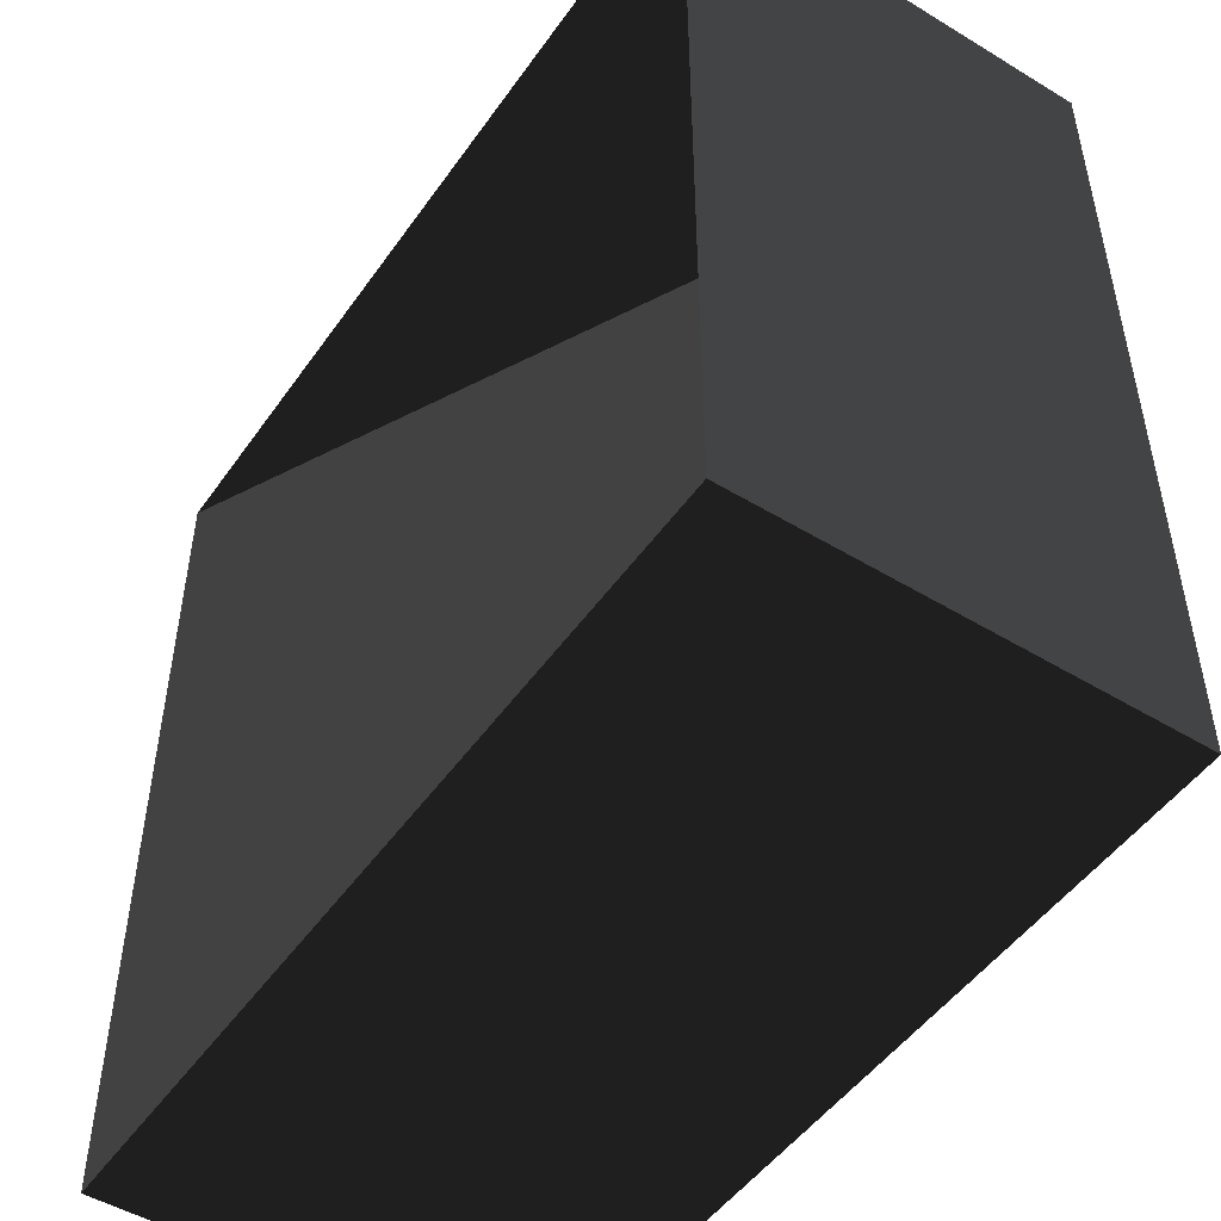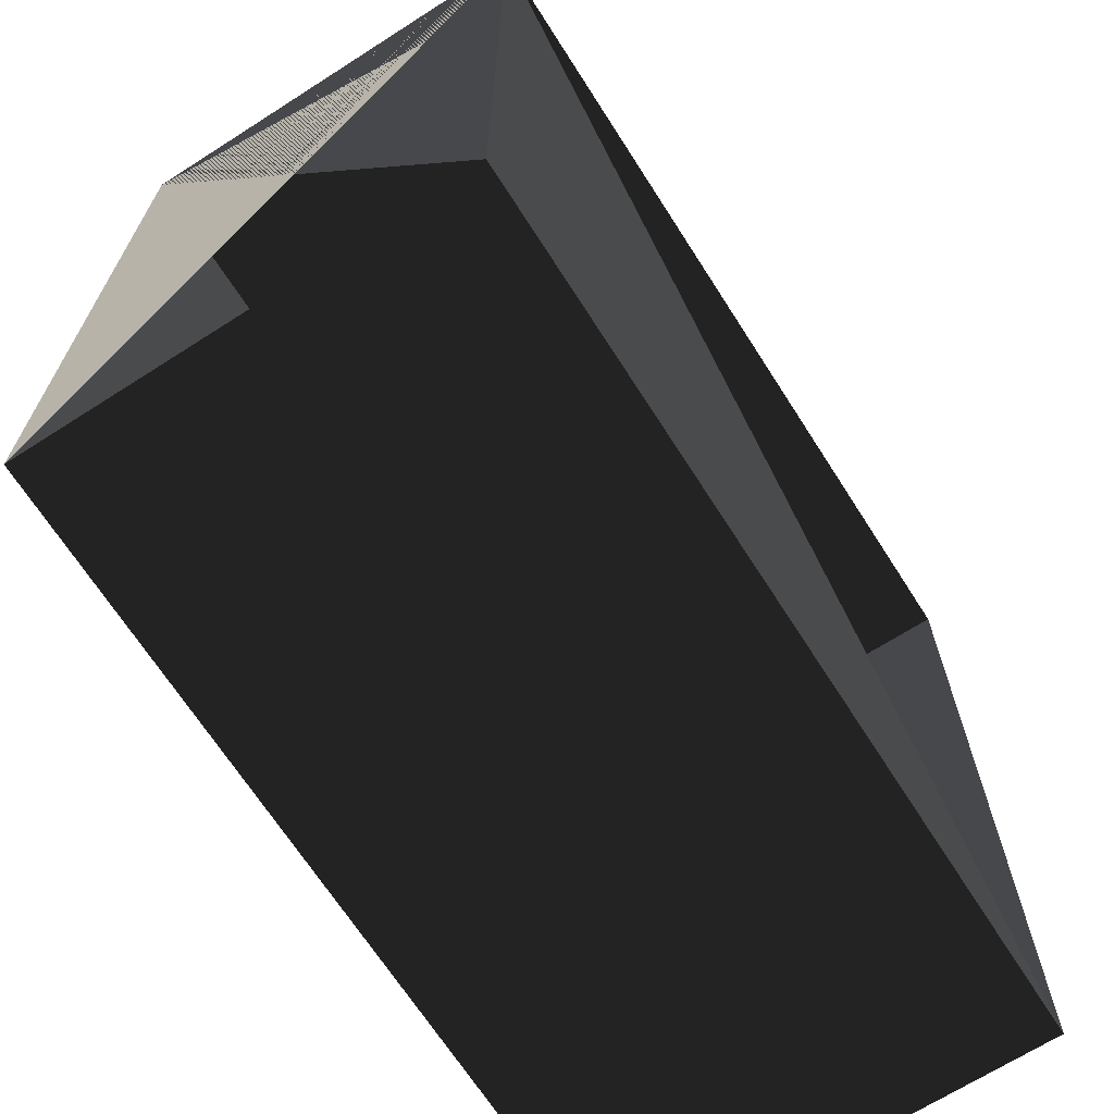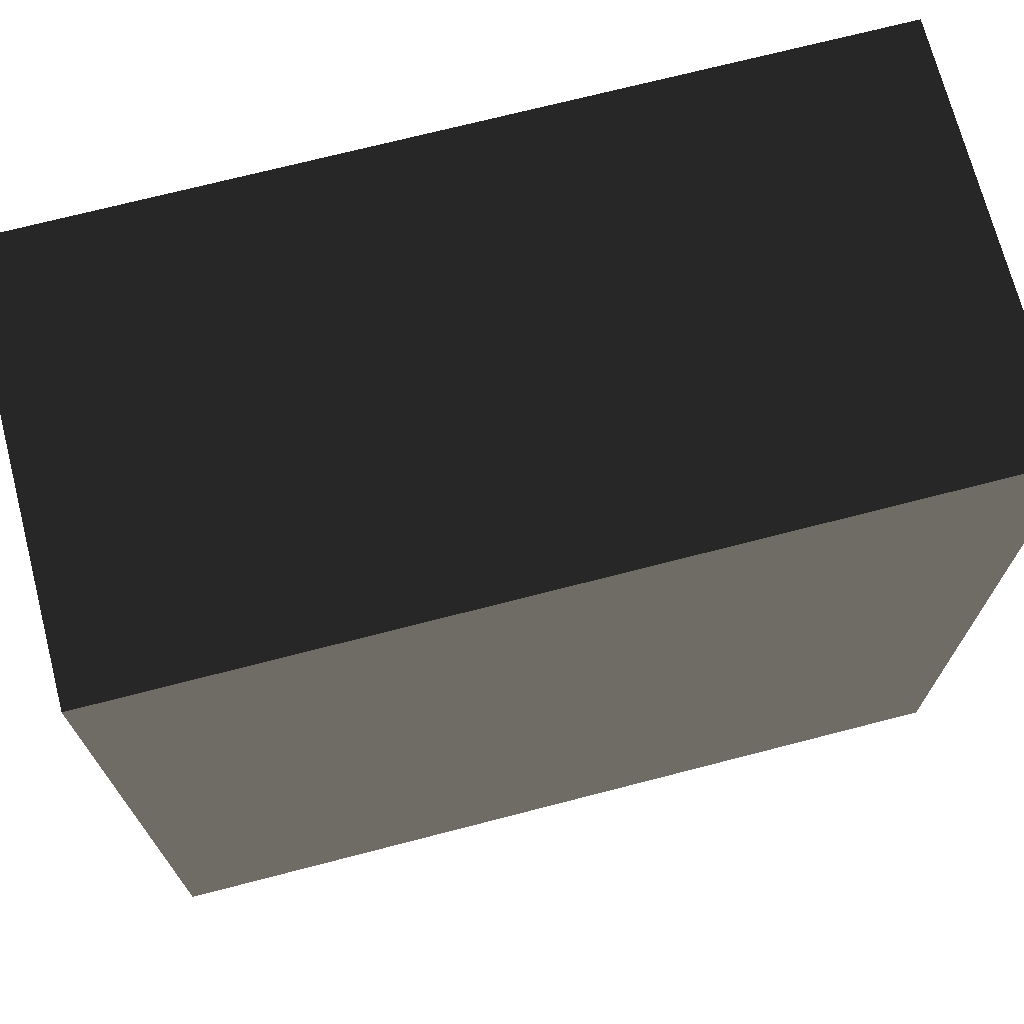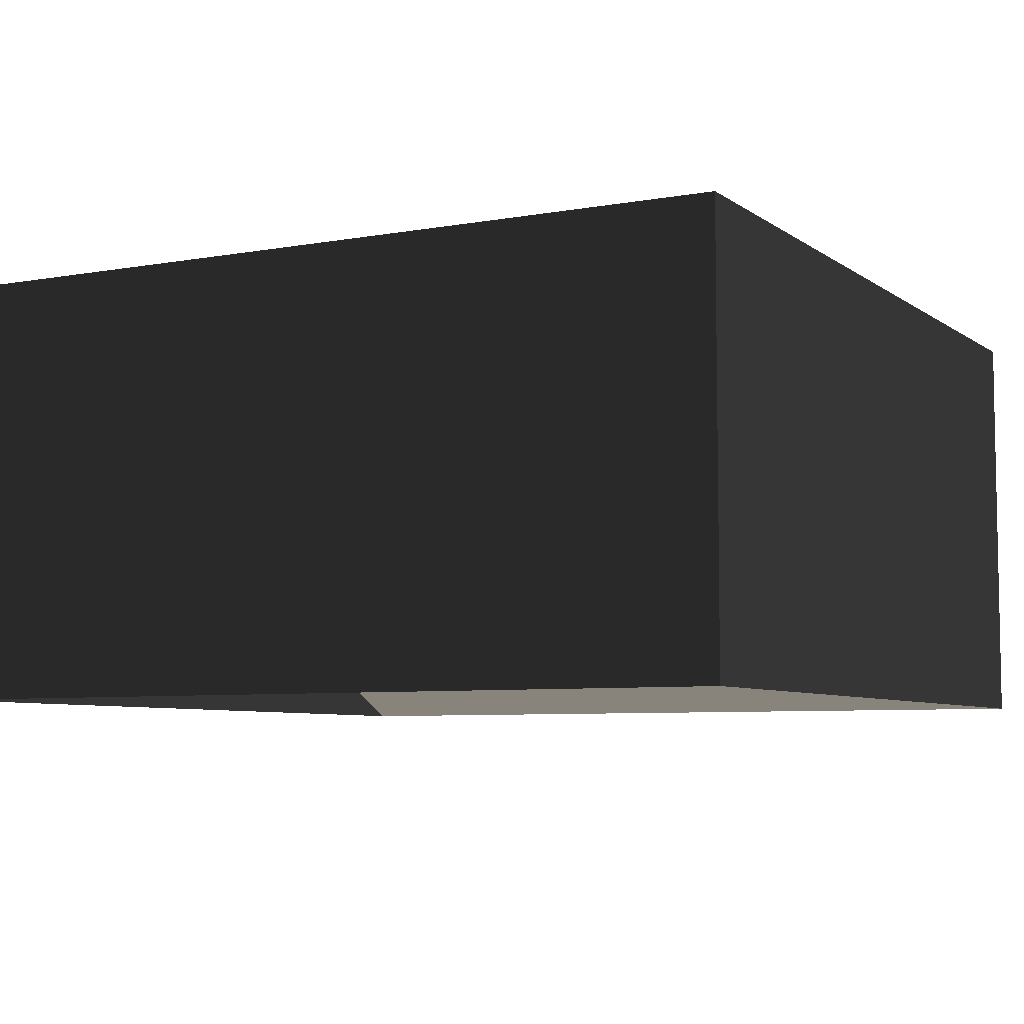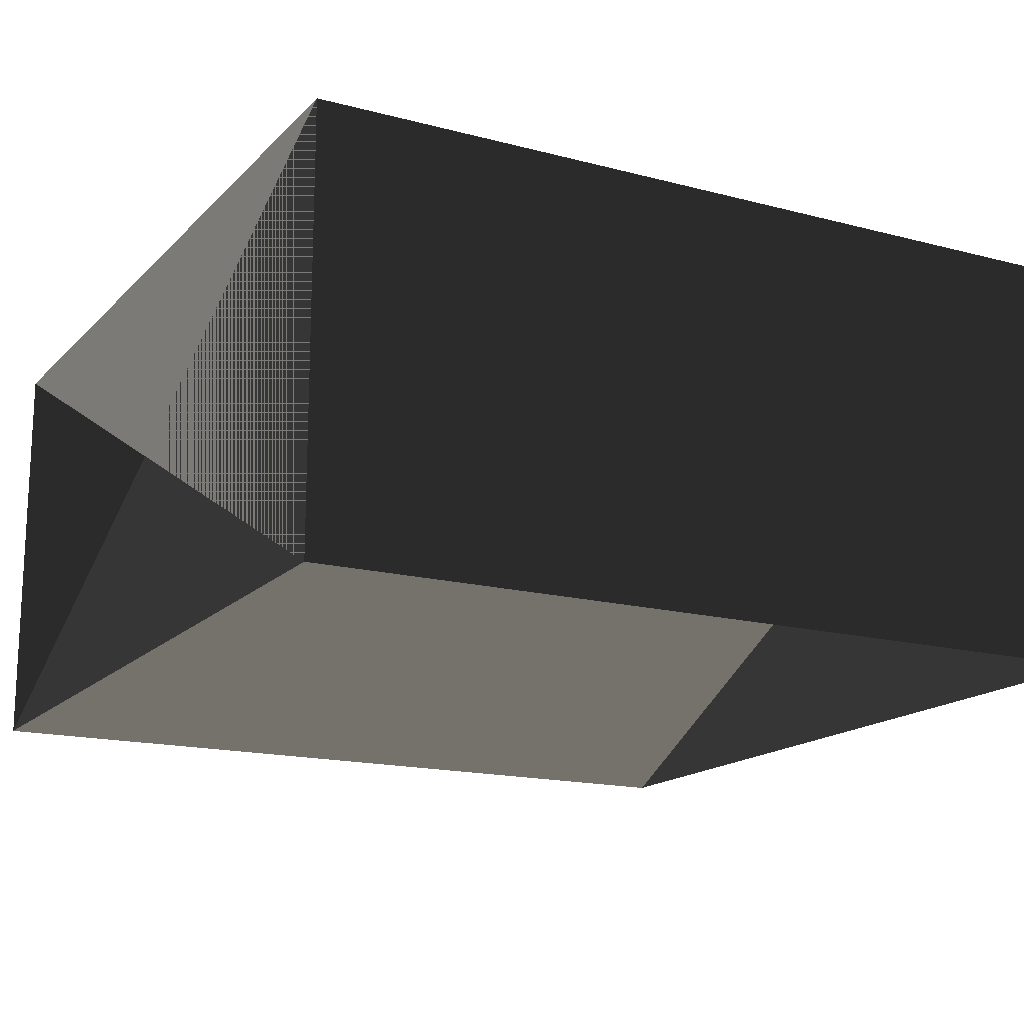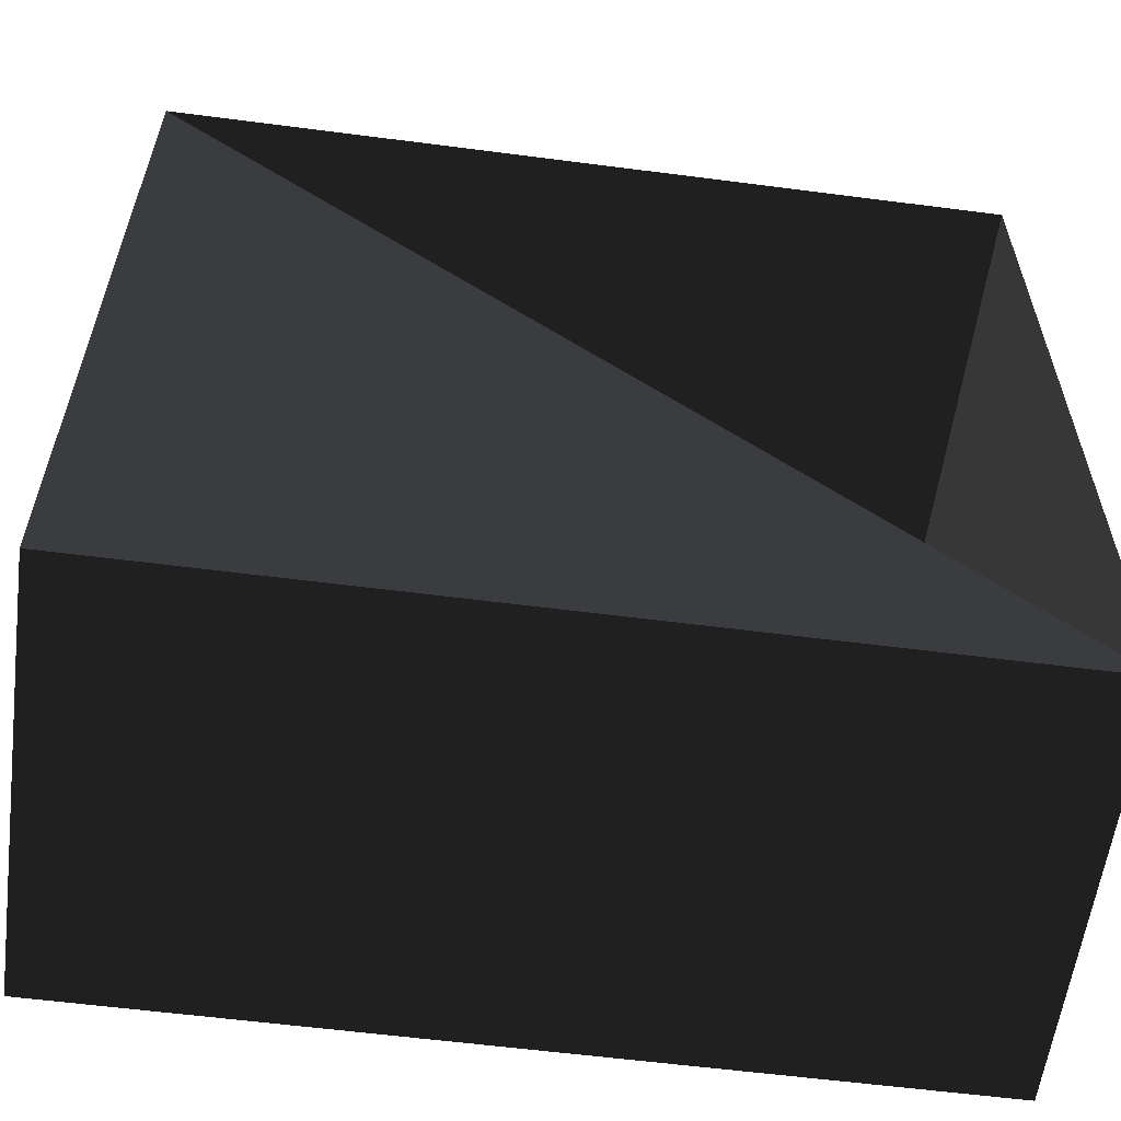
<metadata>
{"format":"obj","ext":"obj","renderer":"f3d","projection":"perspective","resolution":1024,"background":"white","views":[{"elev":-49.5,"azim":56.2,"up":"+Z"},{"elev":-68.2,"azim":-57.4,"up":"+Z"},{"elev":71.3,"azim":165.5,"up":"+Z"},{"elev":-6.5,"azim":118.1,"up":"+Y"},{"elev":-16.4,"azim":-28.3,"up":"+Y"},{"elev":-58.9,"azim":-7.6,"up":"+Z"}]}
</metadata>
<code>
v -1 -0.5 -1
v -1 -0.5 1
v 1 -0.5 -1
v 1 -0.5 1
v -1 0.5 -1
v -1 0.5 1
v 1 0.5 -1
v 1 0.5 1
f 2 3 1
f 2 8 3
f 5 8 6
f 5 7 8
f 1 7 5
f 1 3 7
f 4 6 8
f 4 2 6
f 2 6 5
f 2 1 6
f 3 8 7
f 3 4 8

</code>
